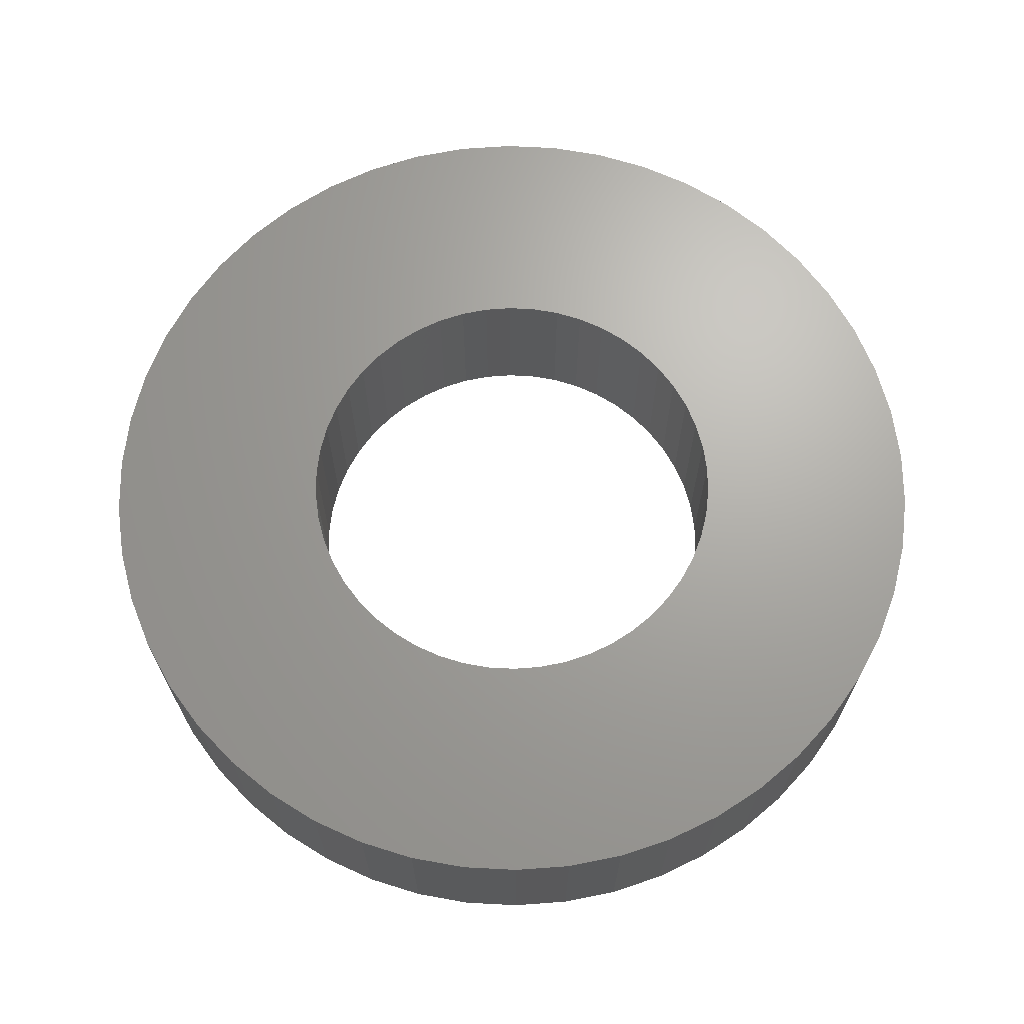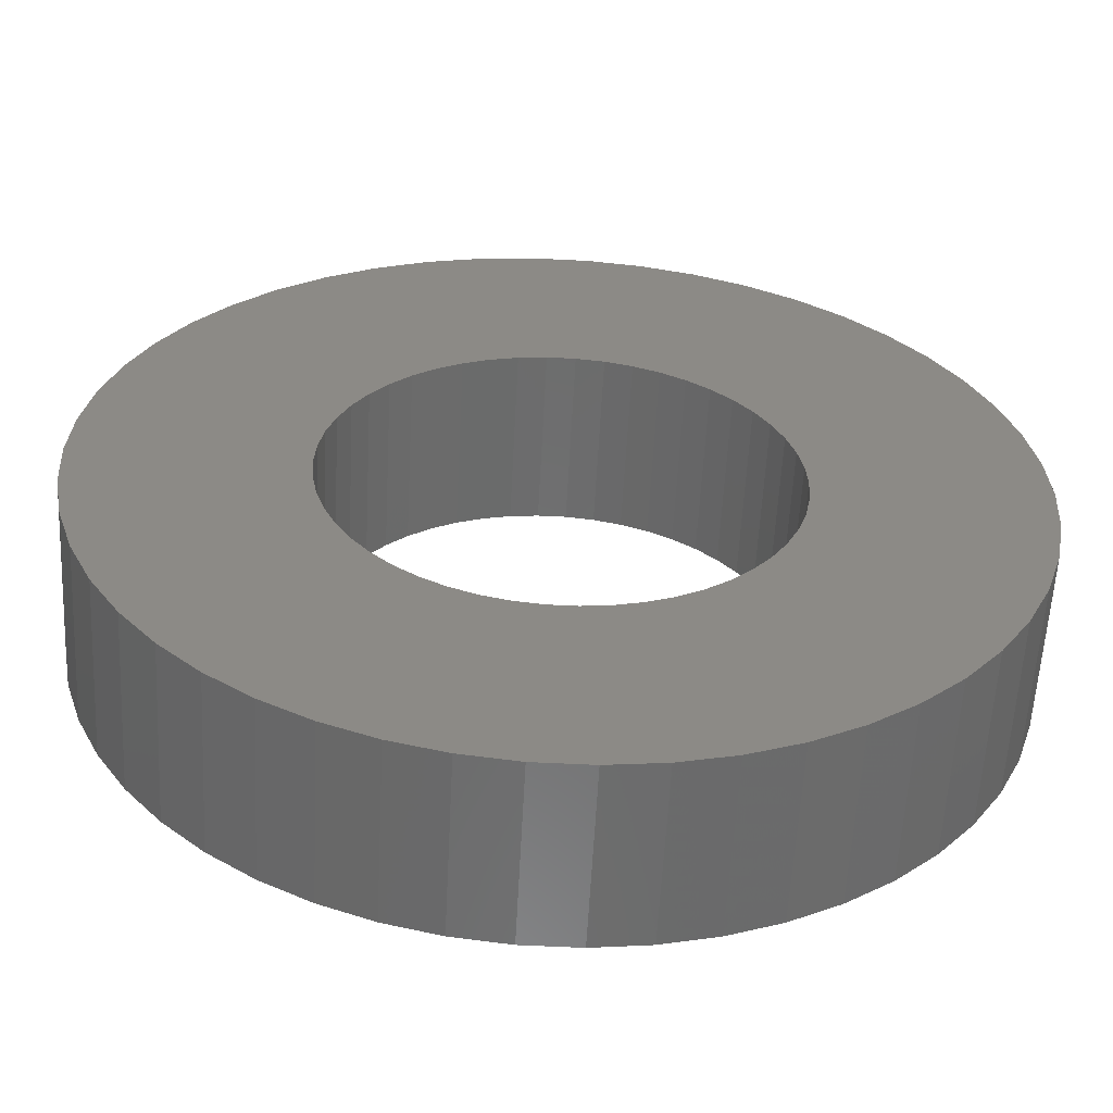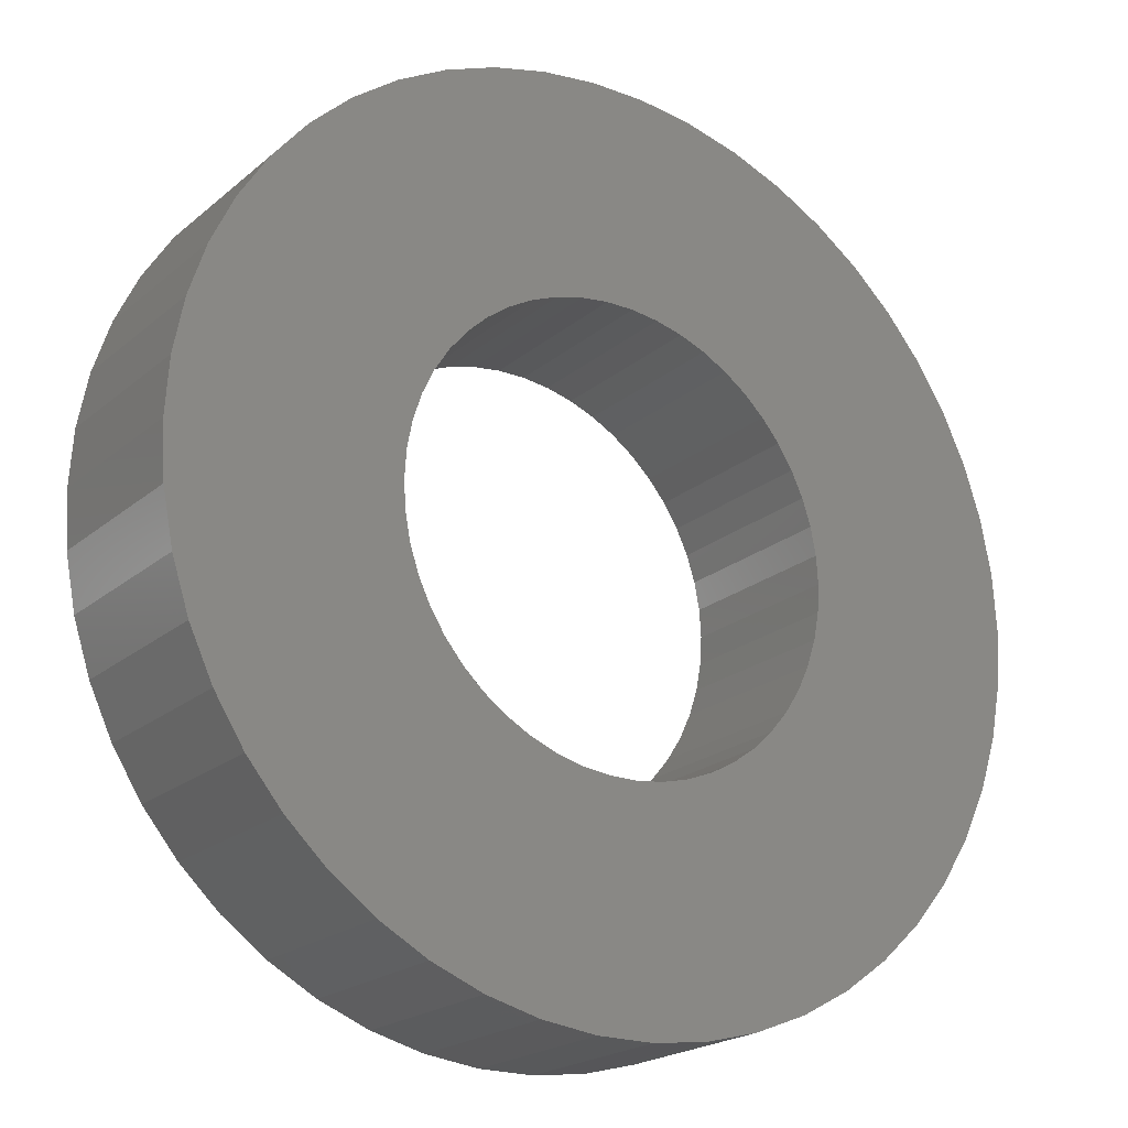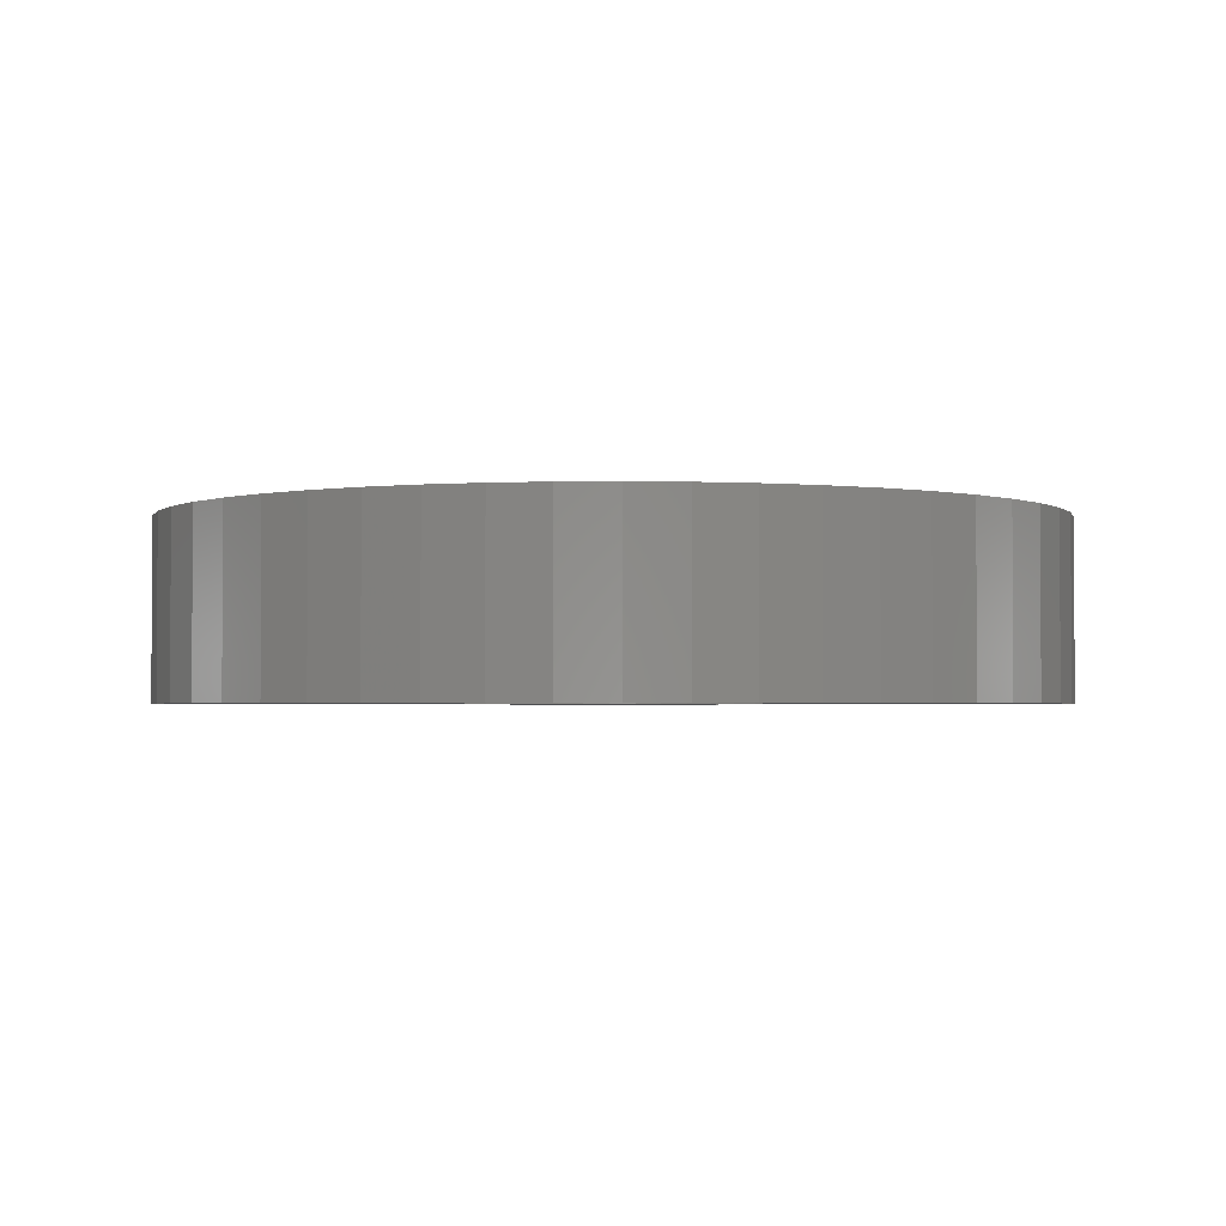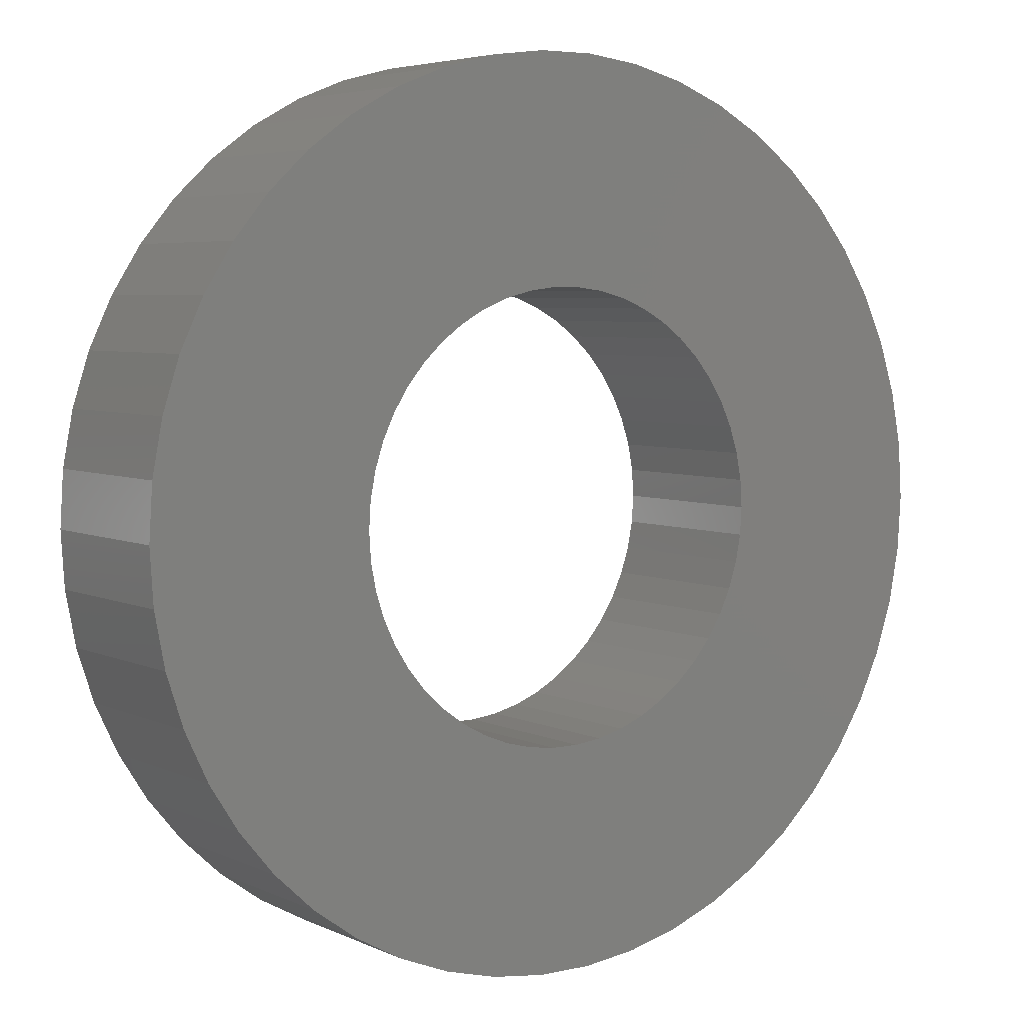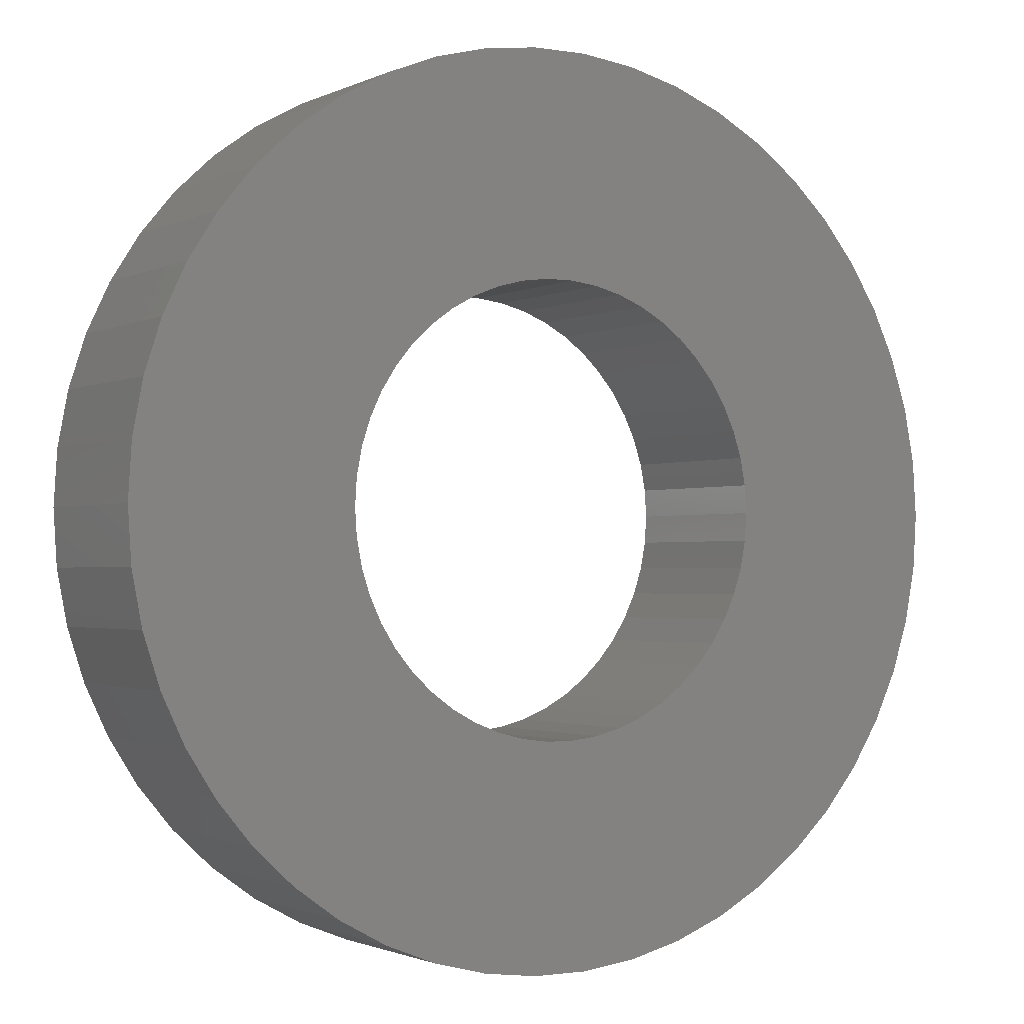
<metadata>
{"format":"stl","ext":"stl","renderer":"f3d","projection":"perspective","resolution":1024,"background":"white","views":[{"elev":67.5,"azim":46.2,"up":"+Z"},{"elev":-58.5,"azim":177.0,"up":"+Y"},{"elev":-20.9,"azim":-34.5,"up":"+Y"},{"elev":-2.2,"azim":-40.6,"up":"+Z"},{"elev":5.0,"azim":-35.3,"up":"+Y"},{"elev":-1.5,"azim":-31.4,"up":"+Y"}]}
</metadata>
<code>
# stl→obj: 200 verts, 400 faces
v 20 0 4
v 19.84 2.507 -4
v 19.84 2.507 4
v 20 0 -4
v -20 0 -4
v -19.84 2.507 4
v -19.84 2.507 -4
v -20 0 4
v 1.256 19.96 -4
v -1.256 19.96 4
v 1.256 19.96 4
v -1.256 19.96 -4
v -1.256 -19.96 -4
v 1.256 -19.96 4
v -1.256 -19.96 4
v 1.256 -19.96 -4
v 14.58 13.69 -4
v 12.75 15.41 4
v 14.58 13.69 4
v 12.75 15.41 -4
v -12.75 15.41 -4
v -14.58 13.69 4
v -12.75 15.41 4
v -14.58 13.69 -4
v -6.18 19.02 -4
v -8.516 18.1 4
v -6.18 19.02 4
v -8.516 18.1 -4
v 18.6 7.362 4
v 17.53 9.635 -4
v 17.53 9.635 4
v 18.6 7.362 -4
v 8.516 18.1 -4
v 6.18 19.02 4
v 8.516 18.1 4
v 6.18 19.02 -4
v 10.72 16.89 4
v 10.72 16.89 -4
v -18.6 7.362 -4
v -17.53 9.635 4
v -17.53 9.635 -4
v -18.6 7.362 4
v -16.18 11.76 -4
v -16.18 11.76 4
v -19.37 4.974 -4
v -19.37 4.974 4
v -10.72 16.89 4
v -10.72 16.89 -4
v -3.748 19.65 -4
v -3.748 19.65 4
v 3.748 -19.65 4
v 3.748 -19.65 -4
v 6.18 -19.02 -4
v 8.516 -18.1 4
v 6.18 -19.02 4
v 8.516 -18.1 -4
v 19.37 4.974 4
v 19.37 4.974 -4
v 16.18 11.76 4
v 16.18 11.76 -4
v 3.748 19.65 4
v 3.748 19.65 -4
v 10 0 4
v 9.921 1.253 4
v 19.84 -2.507 4
v 9.686 2.487 4
v 9.921 -1.253 4
v 9.298 3.681 4
v 19.37 -4.974 4
v 8.763 4.818 4
v 9.686 -2.487 4
v 8.09 5.878 4
v 18.6 -7.362 4
v 7.29 6.845 4
v 9.298 -3.681 4
v 6.374 7.705 4
v 17.53 -9.635 4
v 8.763 -4.818 4
v 5.358 8.443 4
v 4.258 9.048 4
v 3.09 9.511 4
v 1.874 9.823 4
v 0.6279 9.98 4
v -0.6279 9.98 4
v -1.874 9.823 4
v -3.09 9.511 4
v -4.258 9.048 4
v -5.358 8.443 4
v -6.374 7.705 4
v -7.29 6.845 4
v -8.09 5.878 4
v -8.763 4.818 4
v 16.18 -11.76 4
v 8.09 -5.878 4
v 14.58 -13.69 4
v 7.29 -6.845 4
v 12.75 -15.41 4
v 6.374 -7.705 4
v 10.72 -16.89 4
v 5.358 -8.443 4
v 4.258 -9.048 4
v 3.09 -9.511 4
v 1.874 -9.823 4
v 0.6279 -9.98 4
v -0.6279 -9.98 4
v -1.874 -9.823 4
v -3.748 -19.65 4
v -3.09 -9.511 4
v -6.18 -19.02 4
v -4.258 -9.048 4
v -8.516 -18.1 4
v -5.358 -8.443 4
v -10.72 -16.89 4
v -6.374 -7.705 4
v -12.75 -15.41 4
v -7.29 -6.845 4
v -14.58 -13.69 4
v -8.09 -5.878 4
v -16.18 -11.76 4
v -8.763 -4.818 4
v -17.53 -9.635 4
v -9.298 -3.681 4
v -18.6 -7.362 4
v -9.686 -2.487 4
v -19.37 -4.974 4
v -9.921 -1.253 4
v -19.84 -2.507 4
v -10 0 4
v -9.298 3.681 4
v -9.686 2.487 4
v -9.921 1.253 4
v 19.84 -2.507 -4
v 10.72 -16.89 -4
v 16.18 -11.76 -4
v 14.58 -13.69 -4
v 19.37 -4.974 -4
v 18.6 -7.362 -4
v -14.58 -13.69 -4
v -12.75 -15.41 -4
v -17.53 -9.635 -4
v -18.6 -7.362 -4
v -16.18 -11.76 -4
v 10 0 -4
v 9.921 -1.253 -4
v 9.686 -2.487 -4
v 9.921 1.253 -4
v 9.298 -3.681 -4
v 17.53 -9.635 -4
v 8.763 -4.818 -4
v 9.686 2.487 -4
v 8.09 -5.878 -4
v 7.29 -6.845 -4
v 12.75 -15.41 -4
v 9.298 3.681 -4
v 6.374 -7.705 -4
v 8.763 4.818 -4
v 5.358 -8.443 -4
v 4.258 -9.048 -4
v 3.09 -9.511 -4
v 1.874 -9.823 -4
v 0.6279 -9.98 -4
v -0.6279 -9.98 -4
v -1.874 -9.823 -4
v -3.748 -19.65 -4
v -3.09 -9.511 -4
v -6.18 -19.02 -4
v -4.258 -9.048 -4
v -8.516 -18.1 -4
v -5.358 -8.443 -4
v -10.72 -16.89 -4
v -6.374 -7.705 -4
v -7.29 -6.845 -4
v -8.09 -5.878 -4
v -8.763 -4.818 -4
v 8.09 5.878 -4
v 7.29 6.845 -4
v 6.374 7.705 -4
v 5.358 8.443 -4
v 4.258 9.048 -4
v 3.09 9.511 -4
v 1.874 9.823 -4
v 0.6279 9.98 -4
v -0.6279 9.98 -4
v -1.874 9.823 -4
v -3.09 9.511 -4
v -4.258 9.048 -4
v -5.358 8.443 -4
v -6.374 7.705 -4
v -7.29 6.845 -4
v -8.09 5.878 -4
v -8.763 4.818 -4
v -9.298 3.681 -4
v -9.686 2.487 -4
v -9.921 1.253 -4
v -10 0 -4
v -9.298 -3.681 -4
v -9.686 -2.487 -4
v -19.37 -4.974 -4
v -9.921 -1.253 -4
v -19.84 -2.507 -4
f 1 2 3
f 2 1 4
f 5 6 7
f 6 5 8
f 9 10 11
f 10 9 12
f 13 14 15
f 14 13 16
f 17 18 19
f 18 17 20
f 21 22 23
f 22 21 24
f 25 26 27
f 26 25 28
f 29 30 31
f 30 29 32
f 33 34 35
f 34 33 36
f 20 37 18
f 37 20 38
f 39 40 41
f 40 39 42
f 43 22 24
f 22 43 44
f 45 42 39
f 42 45 46
f 28 47 26
f 47 28 48
f 49 27 50
f 27 49 25
f 16 51 14
f 51 16 52
f 53 54 55
f 54 53 56
f 57 32 29
f 32 57 58
f 3 58 57
f 58 3 2
f 59 17 19
f 17 59 60
f 31 60 59
f 60 31 30
f 36 61 34
f 61 36 62
f 62 11 61
f 11 62 9
f 38 35 37
f 35 38 33
f 41 44 43
f 44 41 40
f 7 46 45
f 46 7 6
f 63 1 3
f 64 3 57
f 1 63 65
f 66 57 29
f 67 65 63
f 68 29 31
f 65 67 69
f 70 31 59
f 71 69 67
f 72 59 19
f 69 71 73
f 74 19 18
f 75 73 71
f 76 18 37
f 73 75 77
f 78 77 75
f 3 64 63
f 57 66 64
f 29 68 66
f 31 70 68
f 79 37 35
f 59 72 70
f 19 74 72
f 18 76 74
f 80 35 34
f 37 79 76
f 35 80 79
f 81 34 61
f 34 81 80
f 61 82 81
f 11 82 61
f 11 83 82
f 11 84 83
f 10 84 11
f 10 85 84
f 50 85 10
f 85 50 86
f 27 86 50
f 86 27 87
f 26 87 27
f 87 26 88
f 47 88 26
f 88 47 89
f 23 89 47
f 89 23 90
f 22 90 23
f 90 22 91
f 44 91 22
f 40 92 44
f 91 44 92
f 77 78 93
f 94 93 78
f 93 94 95
f 96 95 94
f 95 96 97
f 98 97 96
f 97 98 99
f 100 99 98
f 99 100 54
f 101 54 100
f 54 101 55
f 102 55 101
f 55 102 51
f 103 51 102
f 103 14 51
f 104 14 103
f 105 14 104
f 105 15 14
f 106 15 105
f 107 106 108
f 106 107 15
f 109 108 110
f 111 110 112
f 108 109 107
f 113 112 114
f 115 114 116
f 117 116 118
f 110 111 109
f 119 118 120
f 121 120 122
f 123 122 124
f 125 124 126
f 112 113 111
f 127 126 128
f 92 40 129
f 42 129 40
f 114 115 113
f 129 42 130
f 116 117 115
f 46 130 42
f 118 119 117
f 130 46 131
f 120 121 119
f 6 131 46
f 122 123 121
f 131 6 128
f 124 125 123
f 8 128 6
f 126 127 125
f 128 8 127
f 48 23 47
f 23 48 21
f 12 50 10
f 50 12 49
f 65 4 1
f 4 65 132
f 56 99 54
f 99 56 133
f 95 134 93
f 134 95 135
f 73 136 69
f 136 73 137
f 69 132 65
f 132 69 136
f 138 115 117
f 115 138 139
f 140 123 141
f 123 140 121
f 138 119 142
f 119 138 117
f 143 4 132
f 144 132 136
f 4 143 2
f 145 136 137
f 146 2 143
f 147 137 148
f 2 146 58
f 149 148 134
f 150 58 146
f 151 134 135
f 58 150 32
f 152 135 153
f 154 32 150
f 155 153 133
f 32 154 30
f 156 30 154
f 132 144 143
f 136 145 144
f 137 147 145
f 148 149 147
f 157 133 56
f 134 151 149
f 135 152 151
f 153 155 152
f 158 56 53
f 133 157 155
f 56 158 157
f 159 53 52
f 53 159 158
f 52 160 159
f 16 160 52
f 16 161 160
f 16 162 161
f 13 162 16
f 13 163 162
f 164 163 13
f 163 164 165
f 166 165 164
f 165 166 167
f 168 167 166
f 167 168 169
f 170 169 168
f 169 170 171
f 139 171 170
f 171 139 172
f 138 172 139
f 172 138 173
f 142 173 138
f 140 174 142
f 173 142 174
f 30 156 60
f 175 60 156
f 60 175 17
f 176 17 175
f 17 176 20
f 177 20 176
f 20 177 38
f 178 38 177
f 38 178 33
f 179 33 178
f 33 179 36
f 180 36 179
f 36 180 62
f 181 62 180
f 181 9 62
f 182 9 181
f 183 9 182
f 183 12 9
f 184 12 183
f 49 184 185
f 184 49 12
f 25 185 186
f 28 186 187
f 185 25 49
f 48 187 188
f 21 188 189
f 24 189 190
f 186 28 25
f 43 190 191
f 41 191 192
f 39 192 193
f 45 193 194
f 187 48 28
f 7 194 195
f 174 140 196
f 141 196 140
f 188 21 48
f 196 141 197
f 189 24 21
f 198 197 141
f 190 43 24
f 197 198 199
f 191 41 43
f 200 199 198
f 192 39 41
f 199 200 195
f 193 45 39
f 5 195 200
f 194 7 45
f 195 5 7
f 93 148 77
f 148 93 134
f 141 125 198
f 125 141 123
f 52 55 51
f 55 52 53
f 153 95 97
f 95 153 135
f 133 97 99
f 97 133 153
f 77 137 73
f 137 77 148
f 164 15 107
f 15 164 13
f 168 109 111
f 109 168 166
f 166 107 109
f 107 166 164
f 142 121 140
f 121 142 119
f 198 127 200
f 127 198 125
f 200 8 5
f 8 200 127
f 170 111 113
f 111 170 168
f 139 113 115
f 113 139 170
f 143 64 146
f 64 143 63
f 128 194 131
f 194 128 195
f 183 83 84
f 83 183 182
f 161 105 104
f 105 161 162
f 177 74 76
f 74 177 176
f 189 89 90
f 89 189 188
f 186 86 87
f 86 186 185
f 154 70 156
f 70 154 68
f 156 72 175
f 72 156 70
f 180 80 81
f 80 180 179
f 181 81 82
f 81 181 180
f 179 79 80
f 79 179 178
f 92 190 91
f 190 92 191
f 91 189 90
f 189 91 190
f 130 192 129
f 192 130 193
f 187 87 88
f 87 187 186
f 184 84 85
f 84 184 183
f 160 104 103
f 104 160 161
f 150 68 154
f 68 150 66
f 146 66 150
f 66 146 64
f 175 74 176
f 74 175 72
f 182 82 83
f 82 182 181
f 178 76 79
f 76 178 177
f 129 191 92
f 191 129 192
f 131 193 130
f 193 131 194
f 188 88 89
f 88 188 187
f 185 85 86
f 85 185 184
f 144 63 143
f 63 144 67
f 152 94 151
f 94 152 96
f 147 71 145
f 71 147 75
f 145 67 144
f 67 145 71
f 165 110 108
f 110 165 167
f 158 102 101
f 102 158 159
f 157 101 100
f 101 157 158
f 151 78 149
f 78 151 94
f 116 173 118
f 173 116 172
f 122 197 124
f 197 122 196
f 159 103 102
f 103 159 160
f 152 98 96
f 98 152 155
f 155 100 98
f 100 155 157
f 149 75 147
f 75 149 78
f 171 116 114
f 116 171 172
f 167 112 110
f 112 167 169
f 163 108 106
f 108 163 165
f 118 174 120
f 174 118 173
f 120 196 122
f 196 120 174
f 124 199 126
f 199 124 197
f 126 195 128
f 195 126 199
f 162 106 105
f 106 162 163
f 169 114 112
f 114 169 171

</code>
